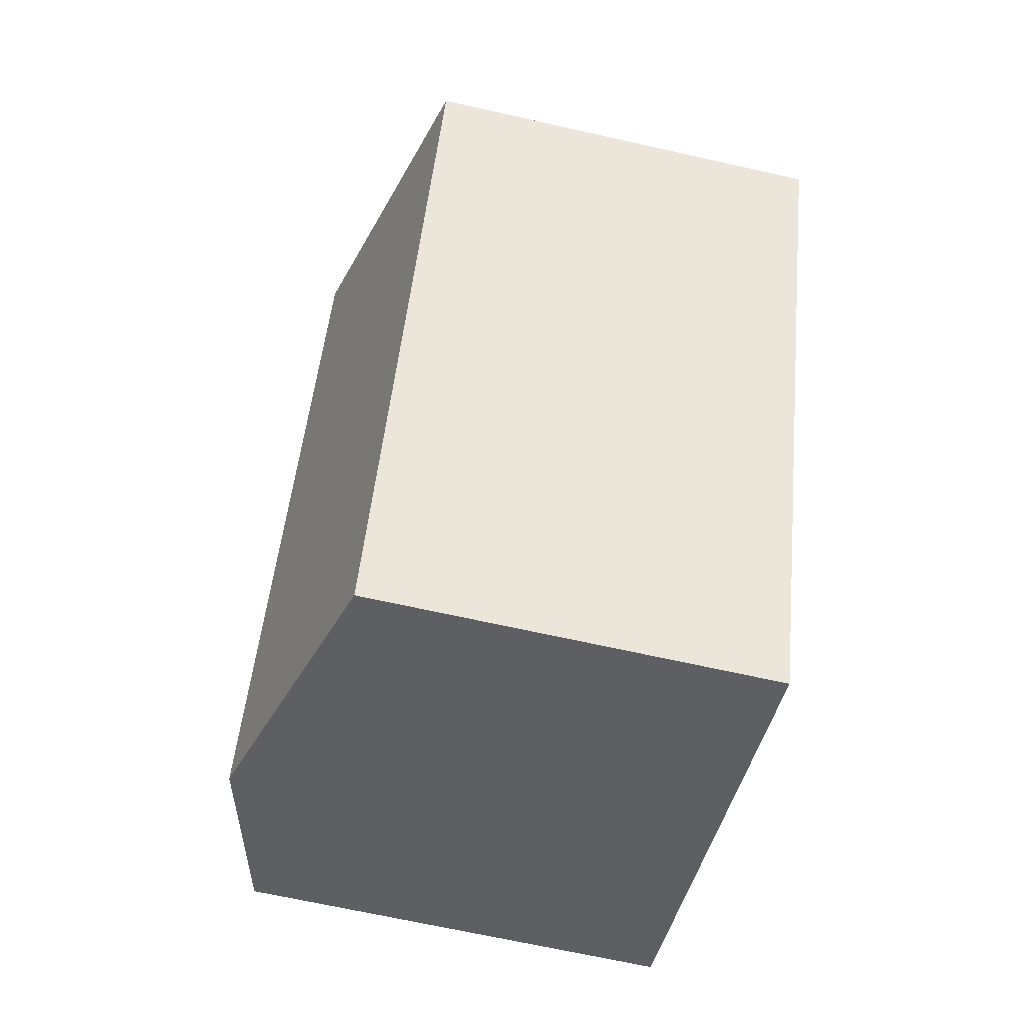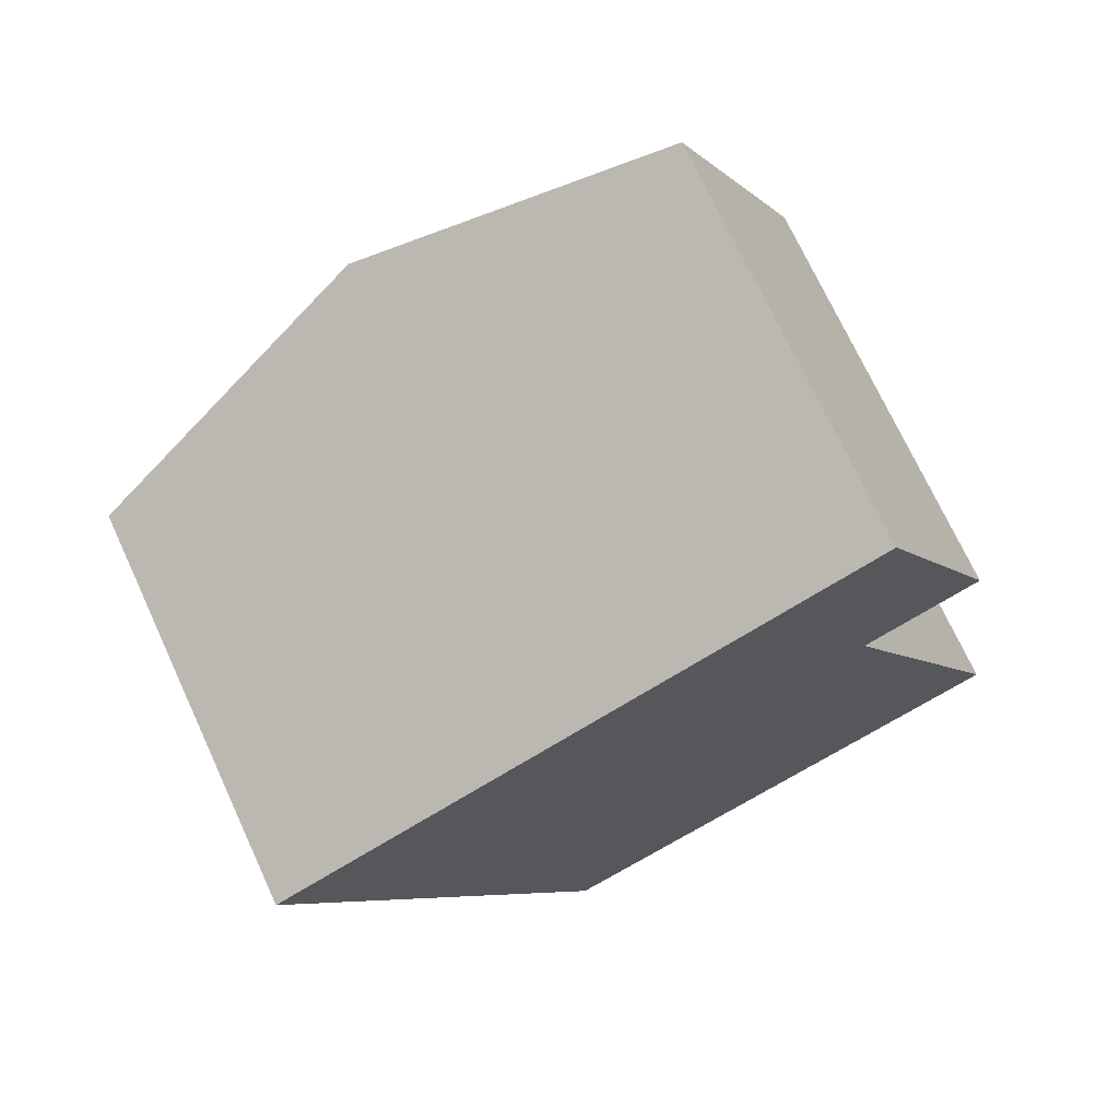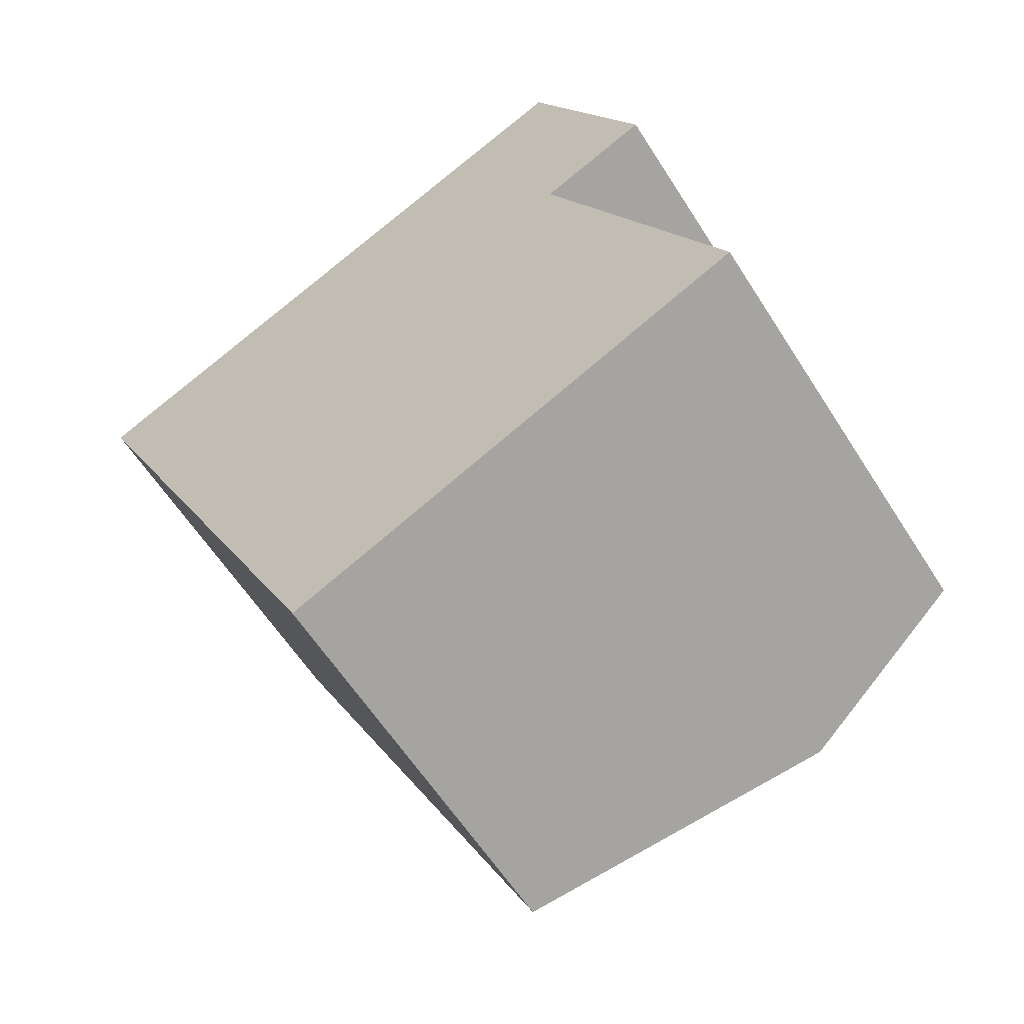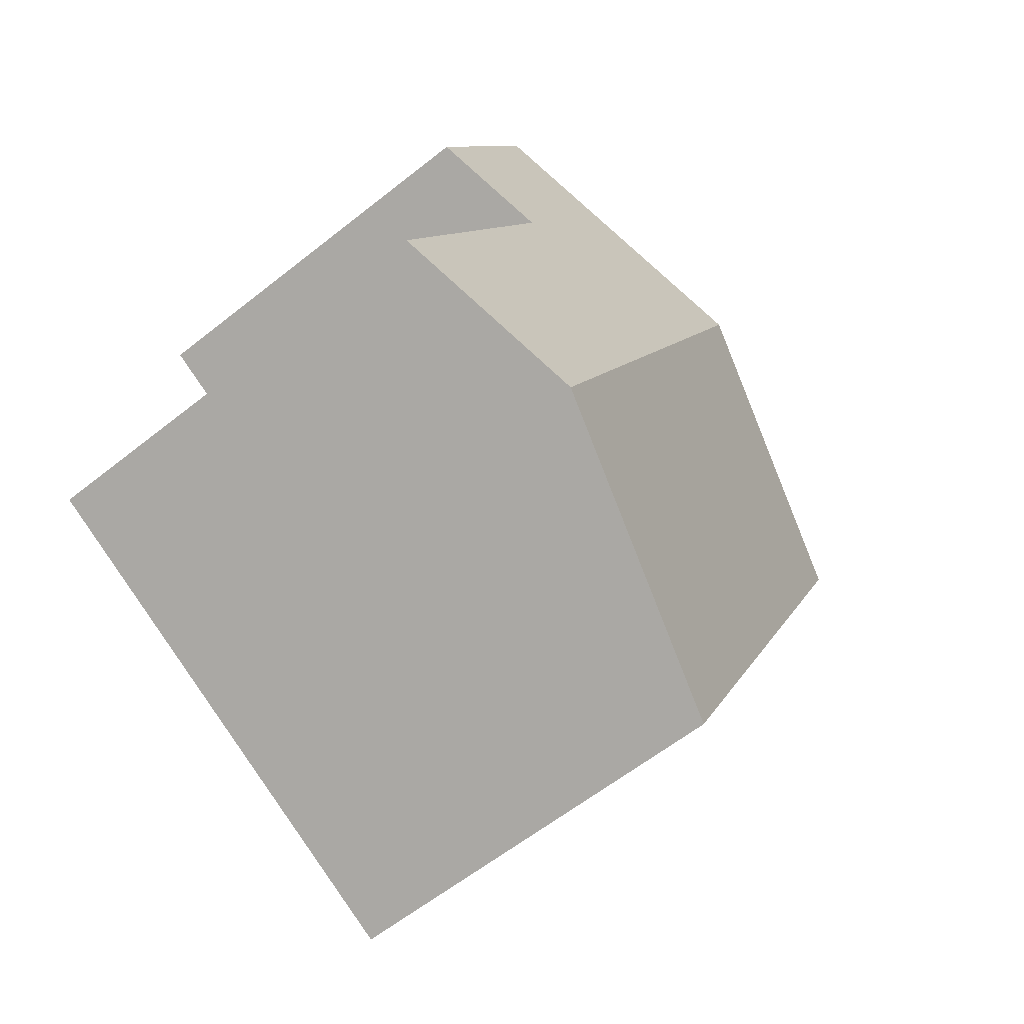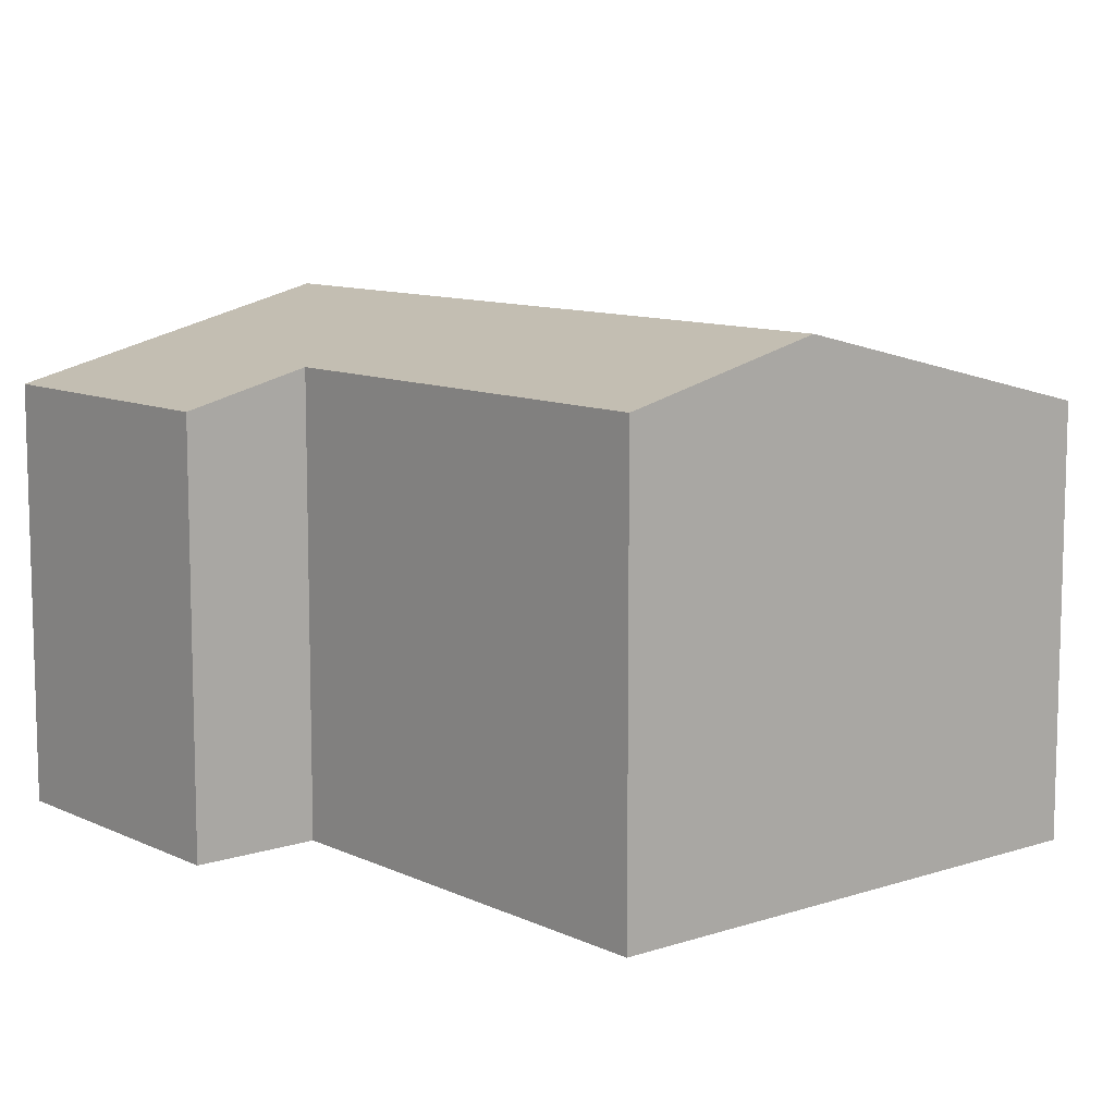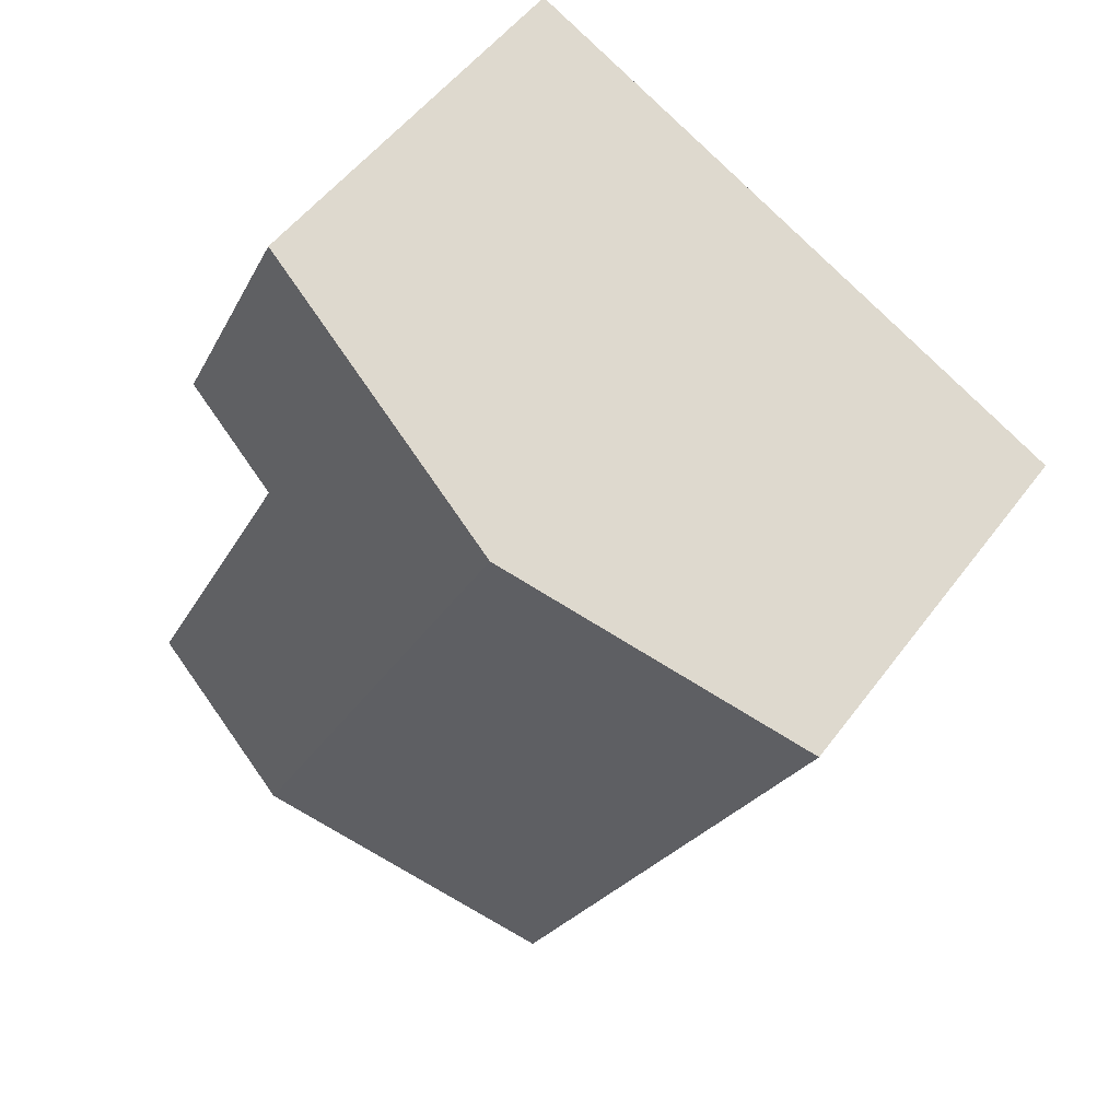
<metadata>
{"format":"obj","ext":"obj","renderer":"f3d","projection":"perspective","resolution":1024,"background":"white","views":[{"elev":-67.3,"azim":-102.7,"up":"+Z"},{"elev":72.1,"azim":-24.8,"up":"+Z"},{"elev":-60.1,"azim":32.3,"up":"+Z"},{"elev":-60.1,"azim":129.2,"up":"+Z"},{"elev":10.1,"azim":114.3,"up":"+Y"},{"elev":51.9,"azim":-144.5,"up":"+Z"}]}
</metadata>
<code>
v  0 7.945 4.865e-16
v  6.759 8.119 -12.38
v  6.121 7.946 -12.69
v  11.83 9.496 -9.932
v  5.714 9.496 2.757
v  13.84 7.945 0.508
v  11.64 8.542 -0.553
v  11.43 7.945 5.513
v  6.759 9.212 3.261
v  12.17 8.542 -1.657
v  15 8.542 -7.526
v  15.35 8.542 -8.237
v  11.64 3.386e-17 -0.553
v  13.84 -3.111e-17 0.508
v  15.35 5.044e-16 -8.237
v  11.83 6.082e-16 -9.932
v  6.121 7.769e-16 -12.69
v  6.759 7.58e-16 -12.38
v  12.17 1.015e-16 -1.657
v  15 4.608e-16 -7.526
v  11.43 -3.376e-16 5.513
v  0 0 0
v  5.714 -1.688e-16 2.757
v  6.759 -1.997e-16 3.261
g defaultobject
f 1 2 3
f 2 1 4
f 4 1 5
f 6 7 8
f 9 4 5
f 4 9 8
f 4 8 7
f 4 7 10
f 4 10 11
f 4 11 12
f 6 13 7
f 13 6 14
f 15 4 12
f 4 15 2
f 2 15 16
f 2 16 3
f 3 16 17
f 17 16 18
f 13 10 7
f 10 13 11
f 11 13 12
f 12 13 19
f 12 19 15
f 15 19 20
f 21 6 8
f 6 21 14
f 17 1 3
f 1 17 22
f 22 5 1
f 5 22 9
f 9 22 8
f 8 22 23
f 8 23 21
f 21 23 24
f 21 13 14
f 20 16 15
f 16 20 19
f 16 19 18
f 18 19 17
f 17 19 22
f 22 19 13
f 22 13 21
f 22 21 24
f 22 24 23

</code>
